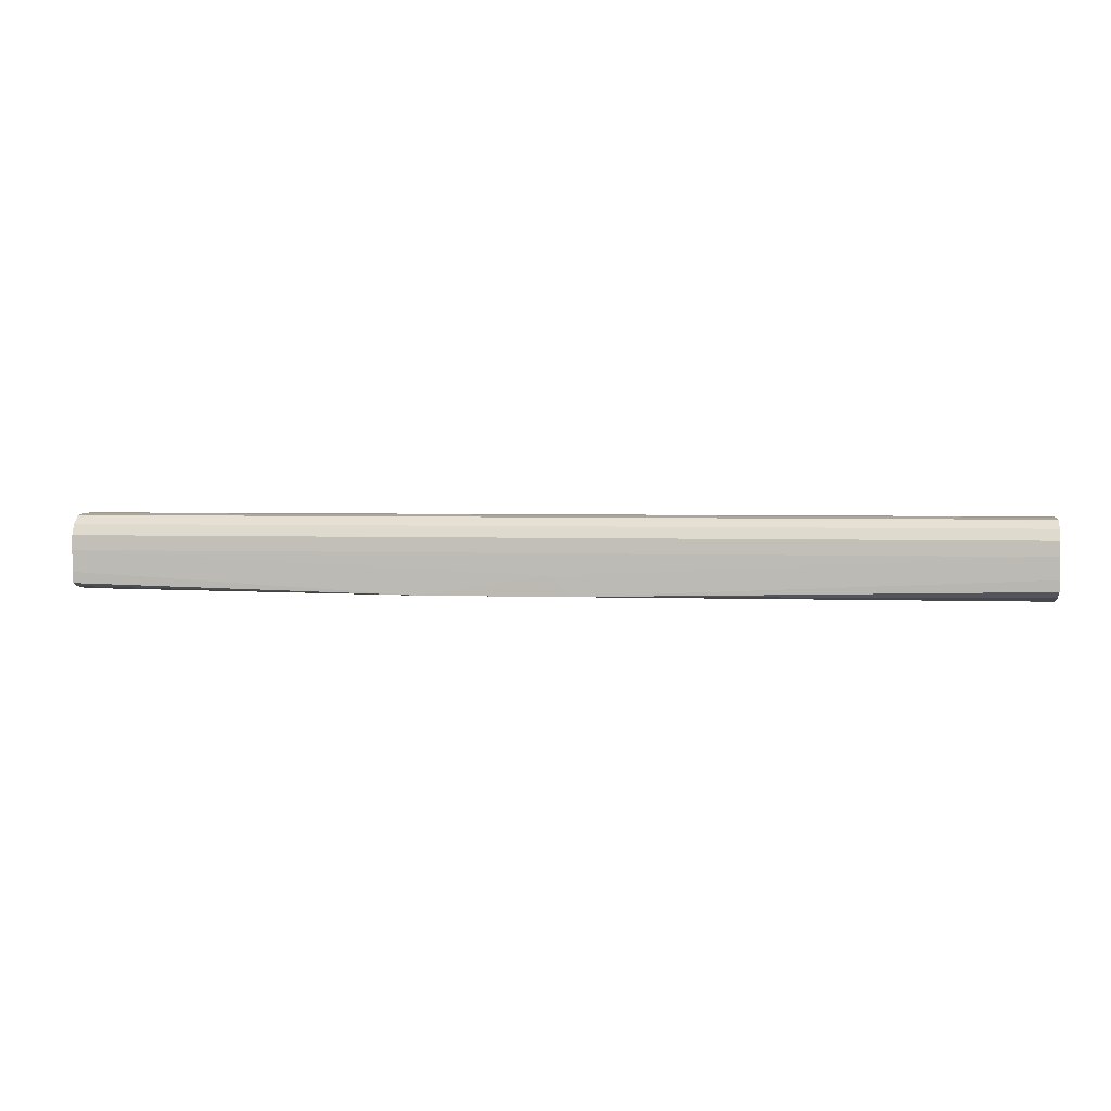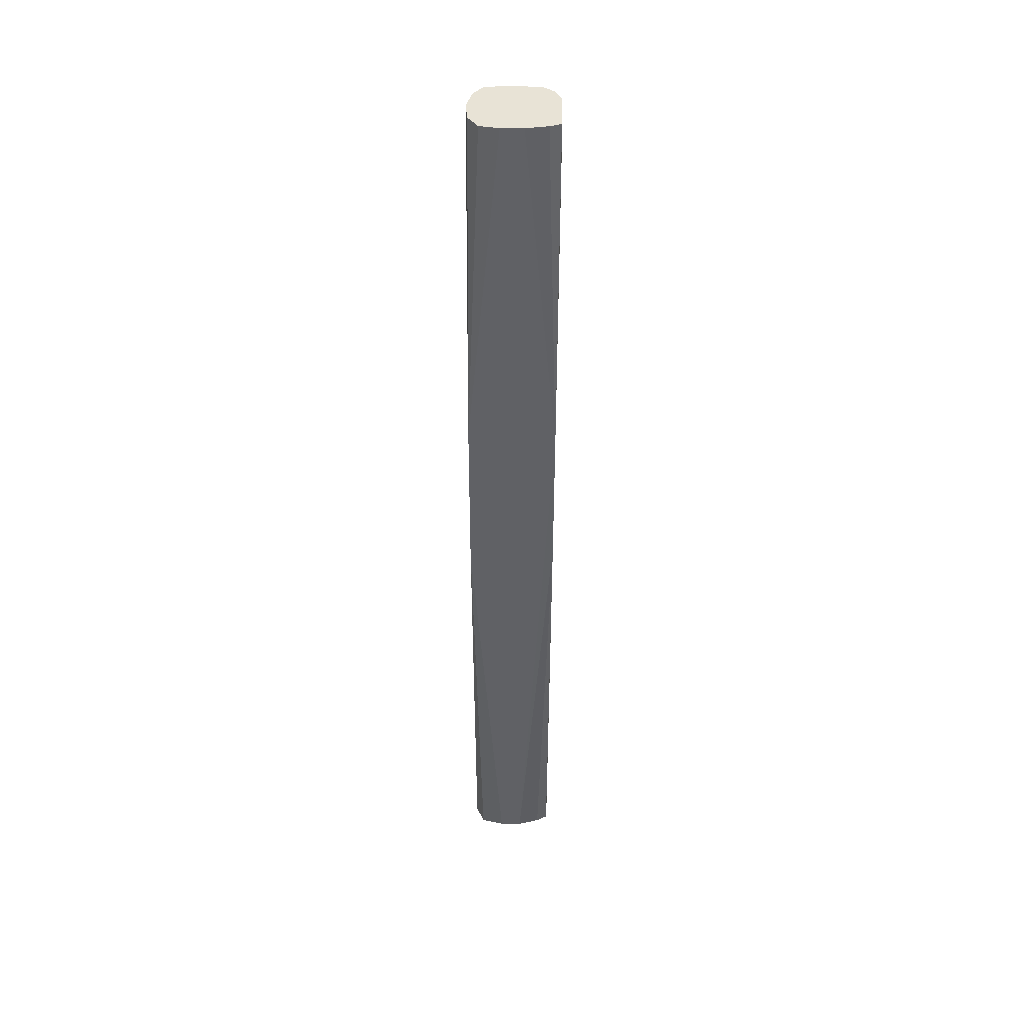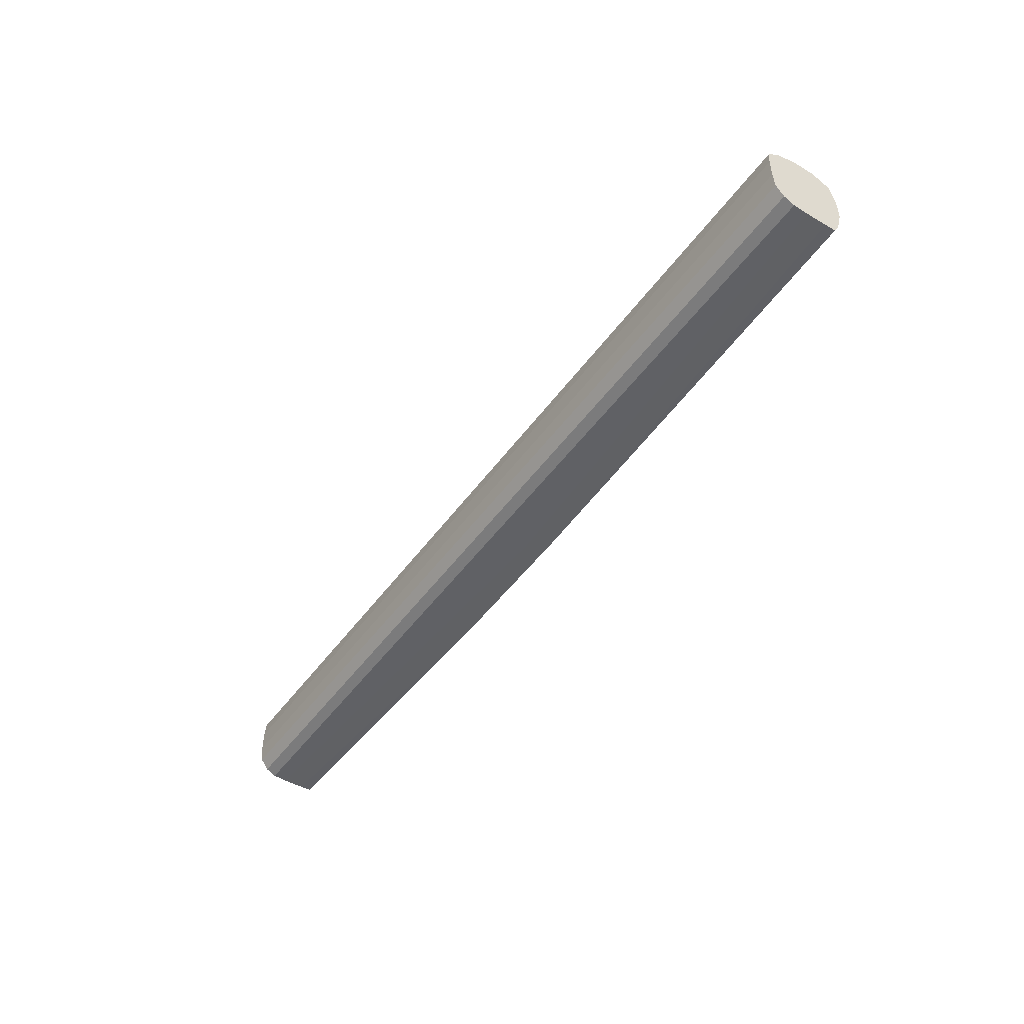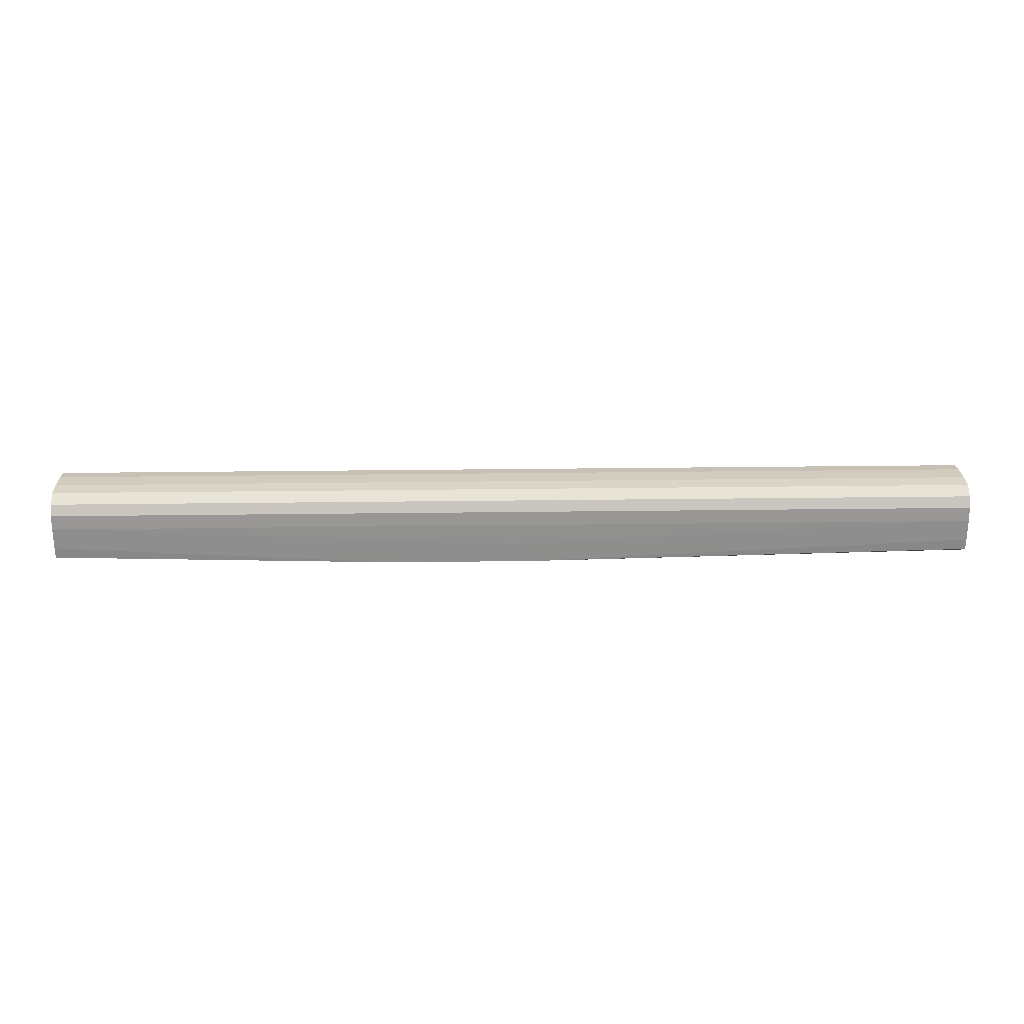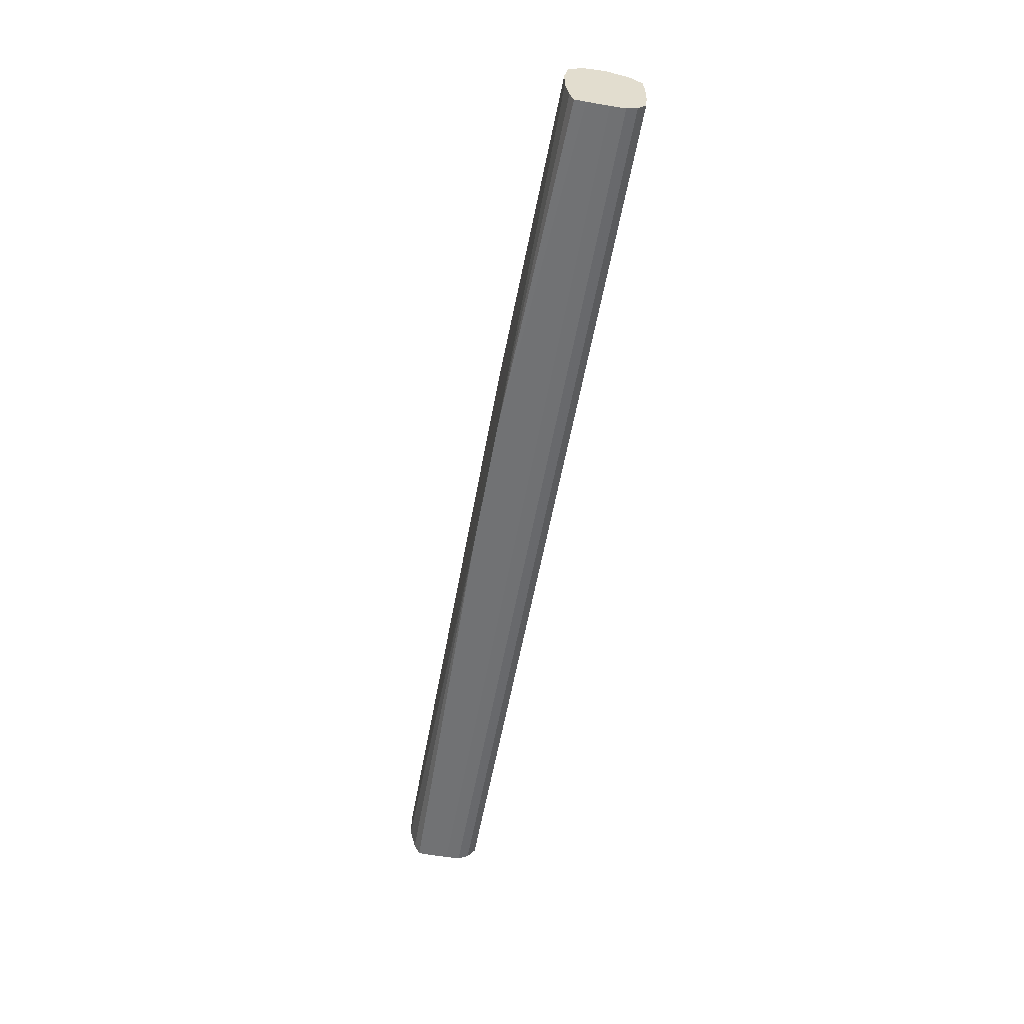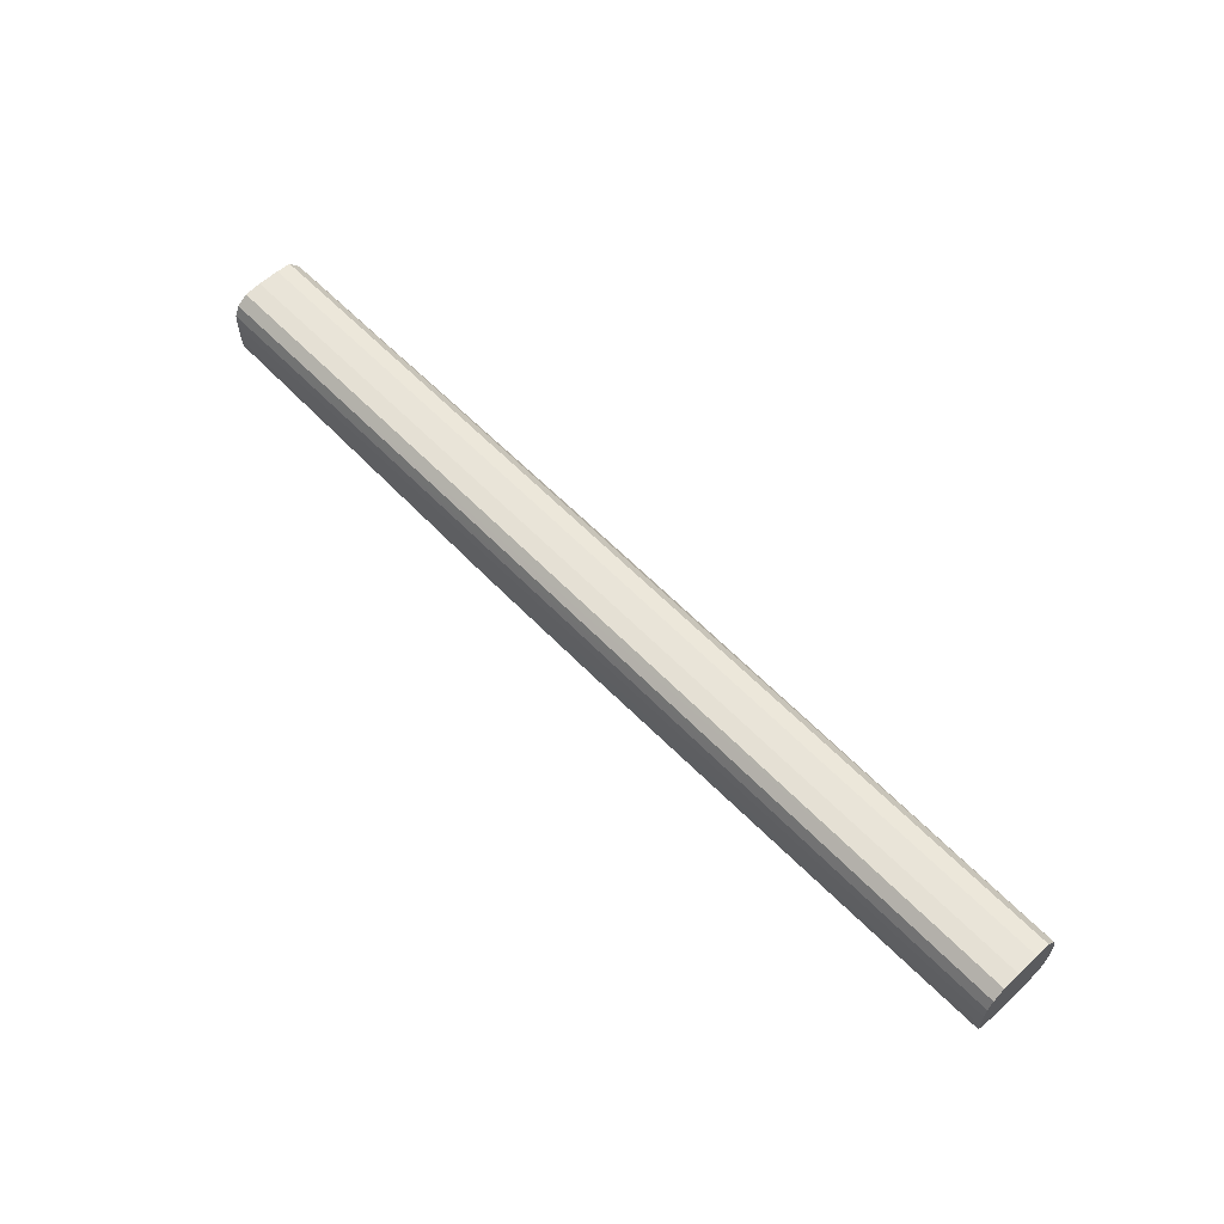
<metadata>
{"format":"obj","ext":"obj","renderer":"f3d","projection":"perspective","resolution":1024,"background":"white","views":[{"elev":3.2,"azim":-172.7,"up":"+Y"},{"elev":-48.4,"azim":89.9,"up":"+Y"},{"elev":-47.9,"azim":-124.0,"up":"+Z"},{"elev":24.1,"azim":178.7,"up":"+Y"},{"elev":-55.4,"azim":80.0,"up":"+Z"},{"elev":60.2,"azim":-133.6,"up":"+Y"}]}
</metadata>
<code>
v -0.1909 -0.4028 -0.02349
v -0.1909 -0.4006 -0.00638
v -0.1909 -0.3725 -0.009367
v -0.1909 -0.3773 -0.005585
v 0.1776 -0.3725 -0.009357
v 0.1776 -0.3773 -0.005586
v 0.1776 -0.3857 -0.003407
v 0.0348 -0.3829 -0.002665
v 0.04989 -0.3943 -0.002665
v 0.04559 -0.4018 -0.002665
v -0.007008 -0.3829 -0.002665
v -0.1909 -0.3857 -0.003371
v -0.1909 -0.3939 -0.003329
v -0.02001 -0.4006 -0.002665
v -0.01831 -0.4018 -0.002665
v -0.1909 -0.4028 -0.01513
v 0.05202 -0.4018 -0.02349
v 0.1776 -0.4012 -0.01513
v 0.1776 -0.4012 -0.02349
v 0.0424 -0.4018 -0.03625
v -0.0146 -0.4018 -0.03625
v -0.007008 -0.394 -0.03642
v -0.1909 -0.394 -0.03634
v -0.1909 -0.3857 -0.03649
v -0.1909 -0.3983 -0.0361
v -0.1909 -0.4006 -0.03185
v -0.1909 -0.38 -0.03626
v -0.1826 -0.3857 -0.03649
v 0.1776 -0.3857 -0.03649
v 0.1776 -0.394 -0.03634
v 0.1776 -0.3804 -0.03628
v 0.1776 -0.38 -0.03626
v 0.1776 -0.3758 -0.0343
v -0.1909 -0.3758 -0.0343
v -0.1909 -0.3726 -0.03012
v -0.1909 -0.372 -0.0235
v 0.1776 -0.3725 -0.03011
v 0.1776 -0.372 -0.02349
v 0.1776 -0.372 -0.01513
v -0.1909 -0.372 -0.01515
v 0.1776 -0.394 -0.004089
v 0.1776 -0.3997 -0.007861
v 0.1776 -0.3983 -0.03611
v 0.1776 -0.3998 -0.03185
f 2 3 1
f 4 3 2
f 4 5 3
f 6 5 4
f 6 7 5
f 8 7 6
f 9 7 8
f 9 10 7
f 9 8 10
f 8 11 10
f 8 4 11
f 8 6 4
f 12 11 4
f 13 11 12
f 13 14 11
f 13 15 14
f 13 2 15
f 13 12 2
f 12 4 2
f 15 2 16
f 15 16 10
f 15 10 14
f 14 10 11
f 16 1 10
f 16 2 1
f 17 10 1
f 17 18 10
f 17 19 18
f 17 20 19
f 17 1 20
f 21 20 1
f 21 22 20
f 23 22 21
f 23 24 22
f 23 25 24
f 23 21 25
f 26 25 21
f 26 1 25
f 26 21 1
f 25 1 27
f 24 25 27
f 24 27 28
f 24 28 22
f 29 22 28
f 29 30 22
f 29 31 30
f 29 28 31
f 28 27 31
f 32 31 27
f 32 33 31
f 34 33 32
f 34 35 33
f 34 27 35
f 34 32 27
f 35 27 3
f 36 35 3
f 36 37 35
f 36 38 37
f 39 38 36
f 39 5 38
f 39 3 5
f 40 3 39
f 40 36 3
f 40 39 36
f 38 5 37
f 37 5 31
f 33 37 31
f 35 37 33
f 5 41 31
f 7 41 5
f 10 41 7
f 42 41 10
f 42 43 41
f 19 43 42
f 44 43 19
f 44 20 43
f 44 19 20
f 30 43 20
f 30 31 43
f 43 31 41
f 30 20 22
f 18 19 42
f 18 42 10
f 27 1 3

</code>
